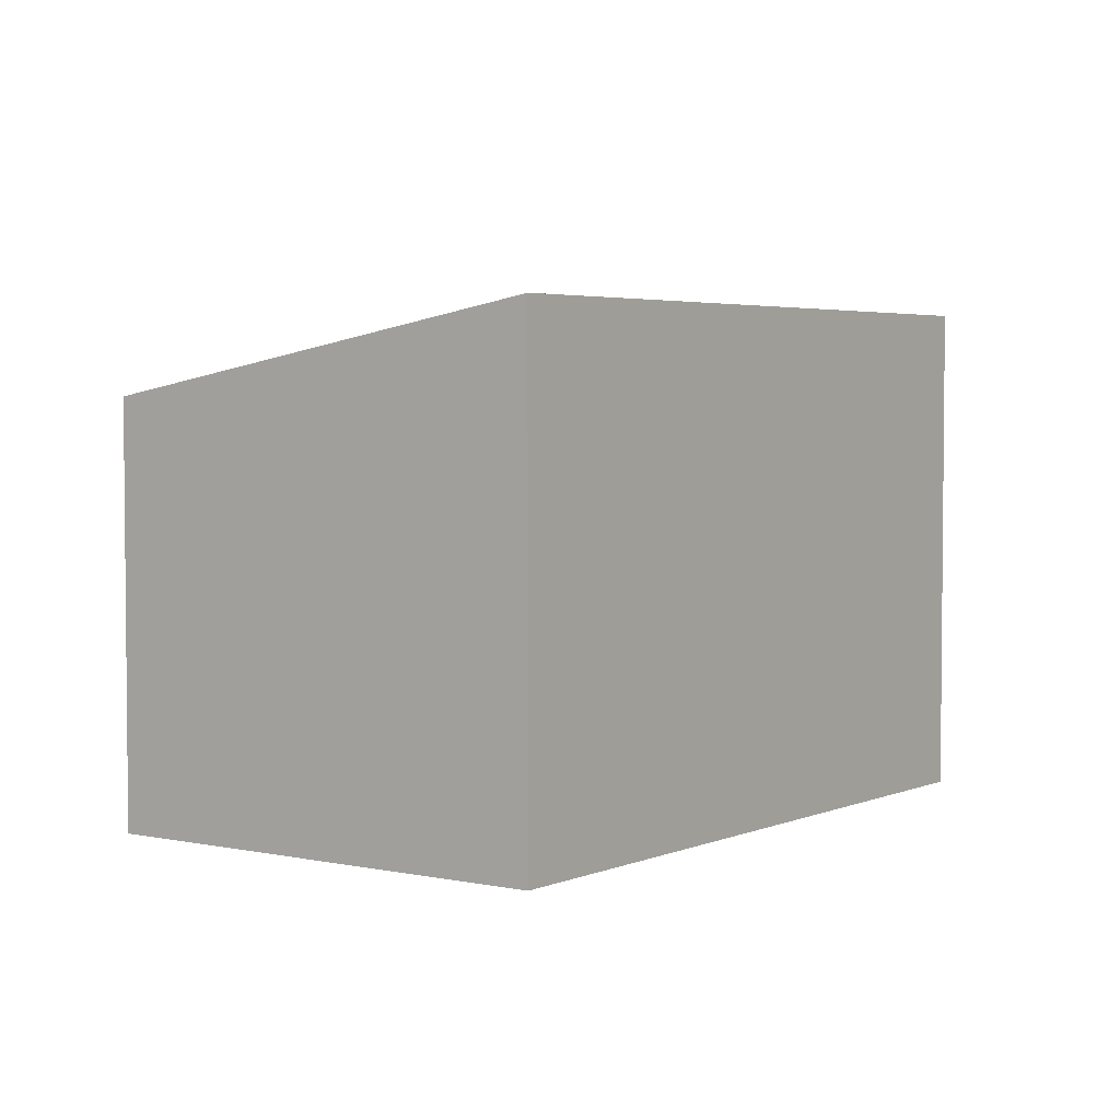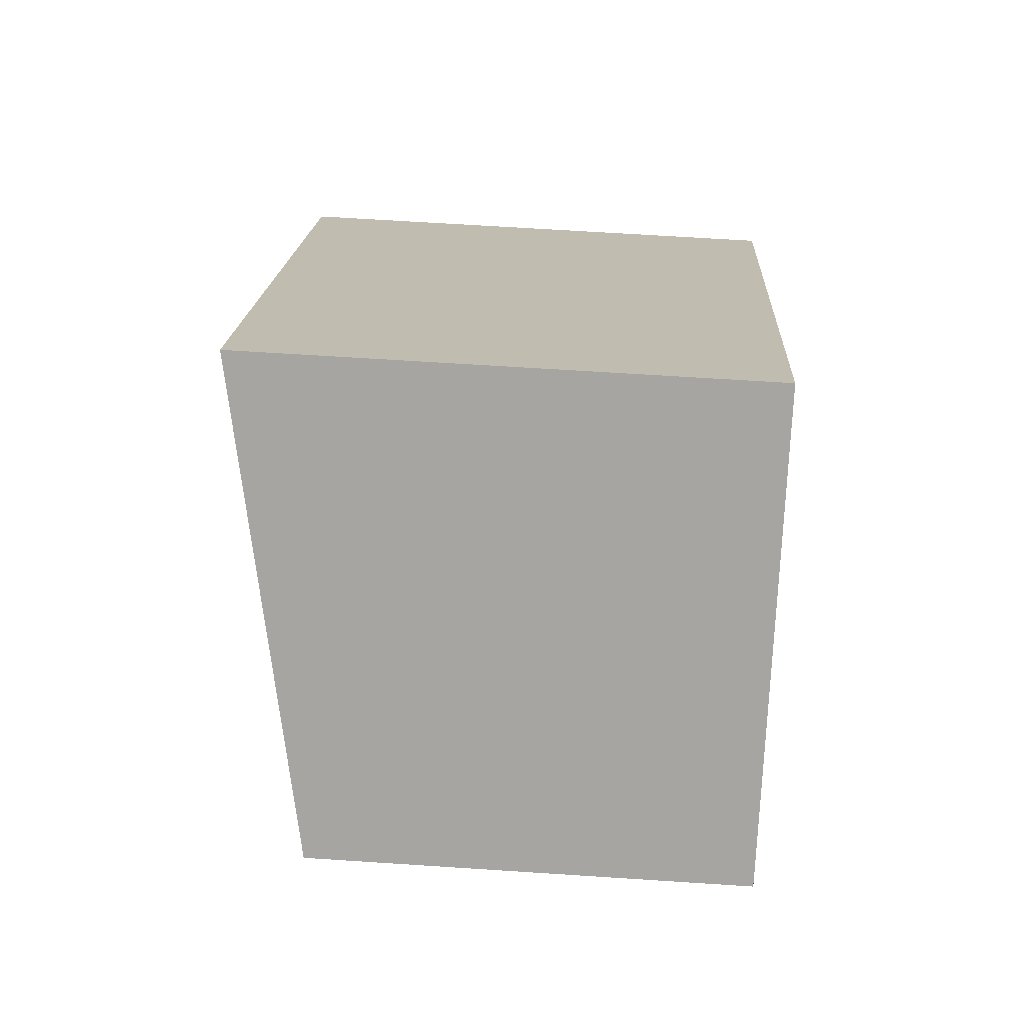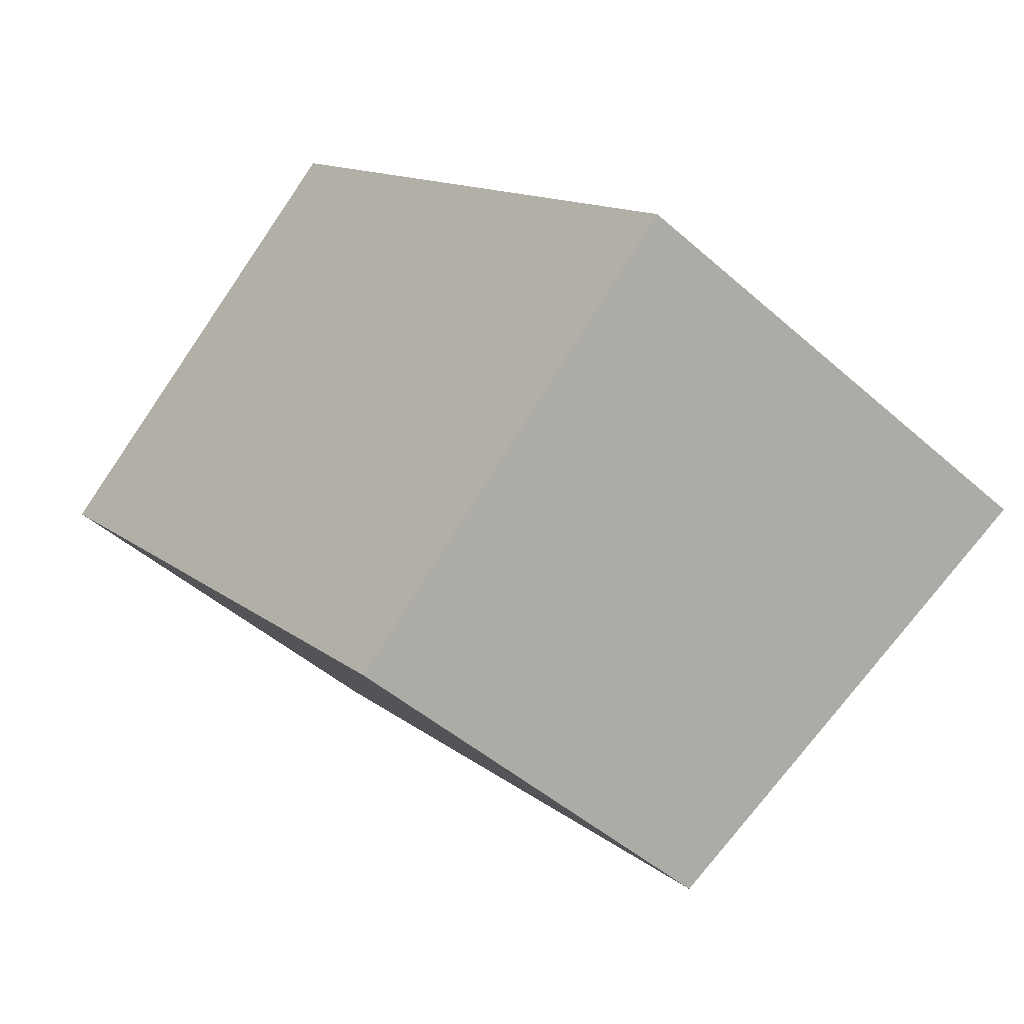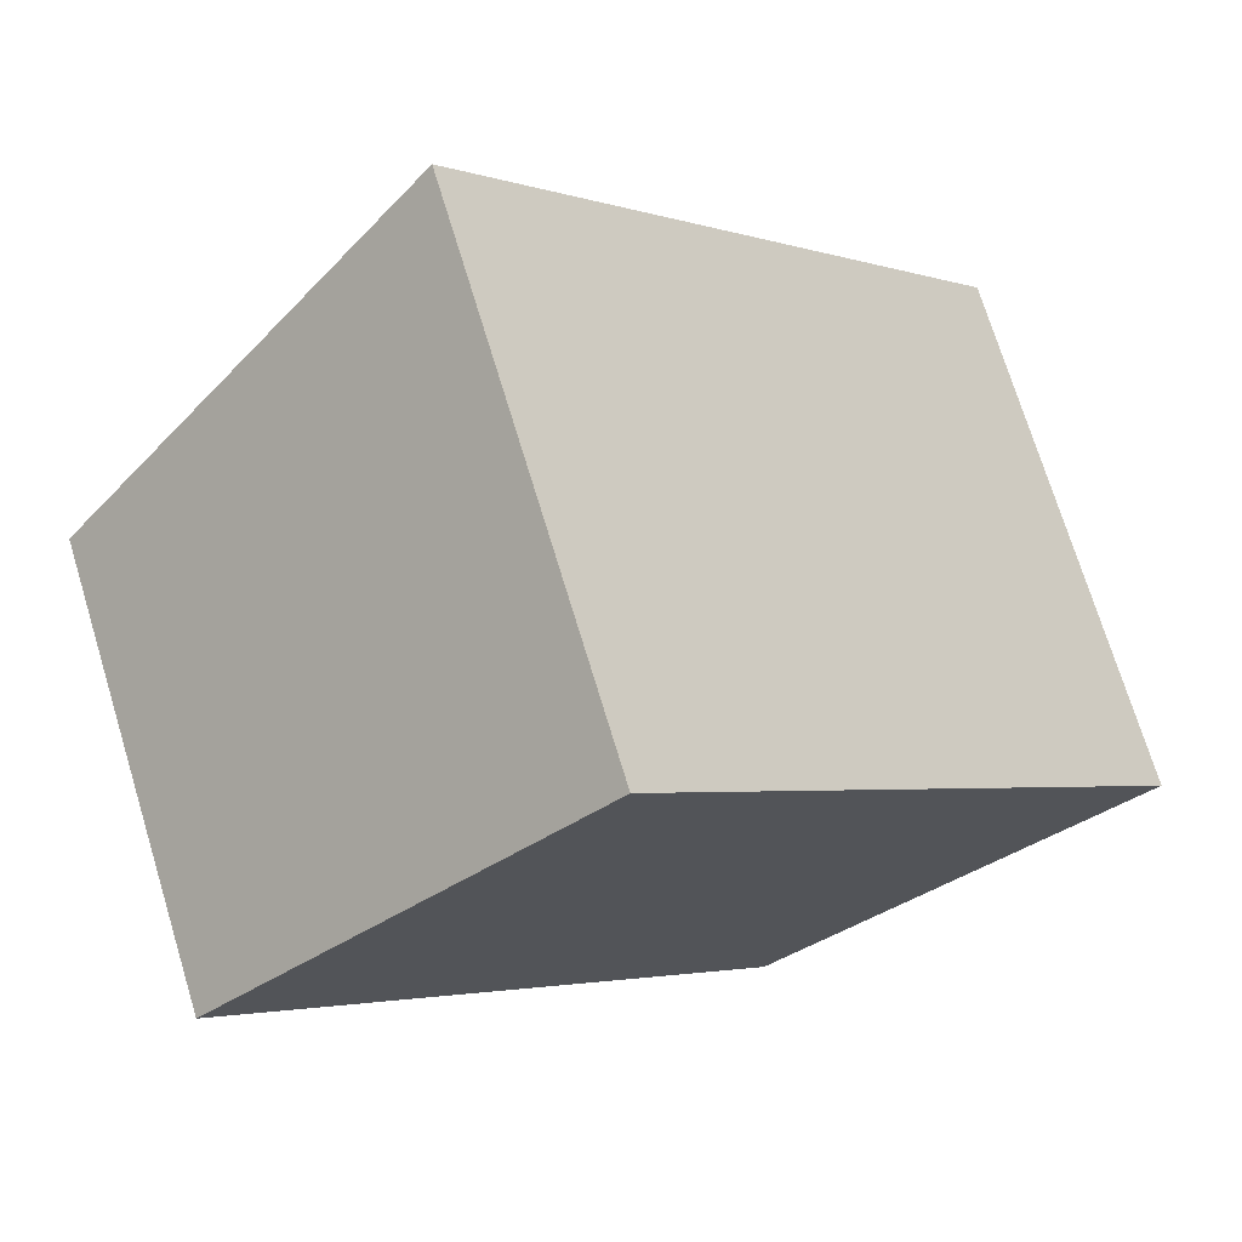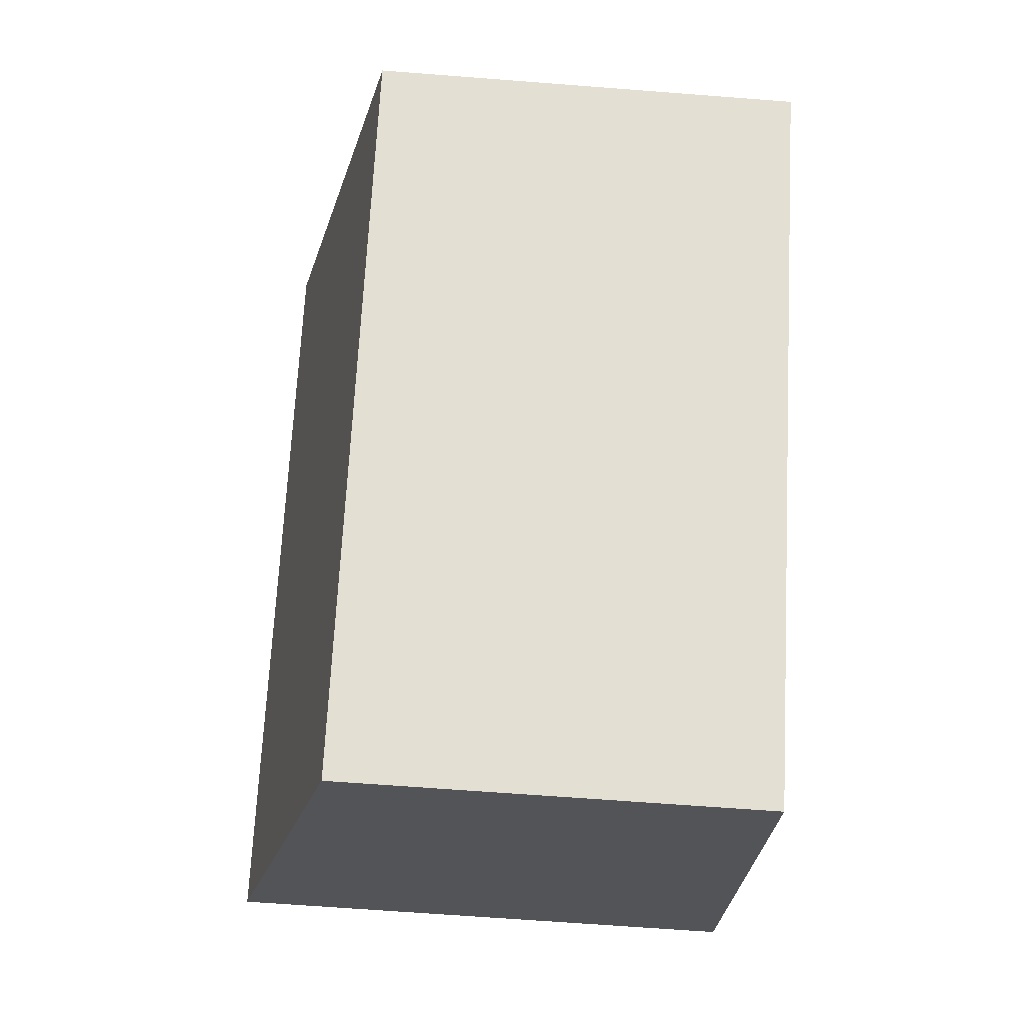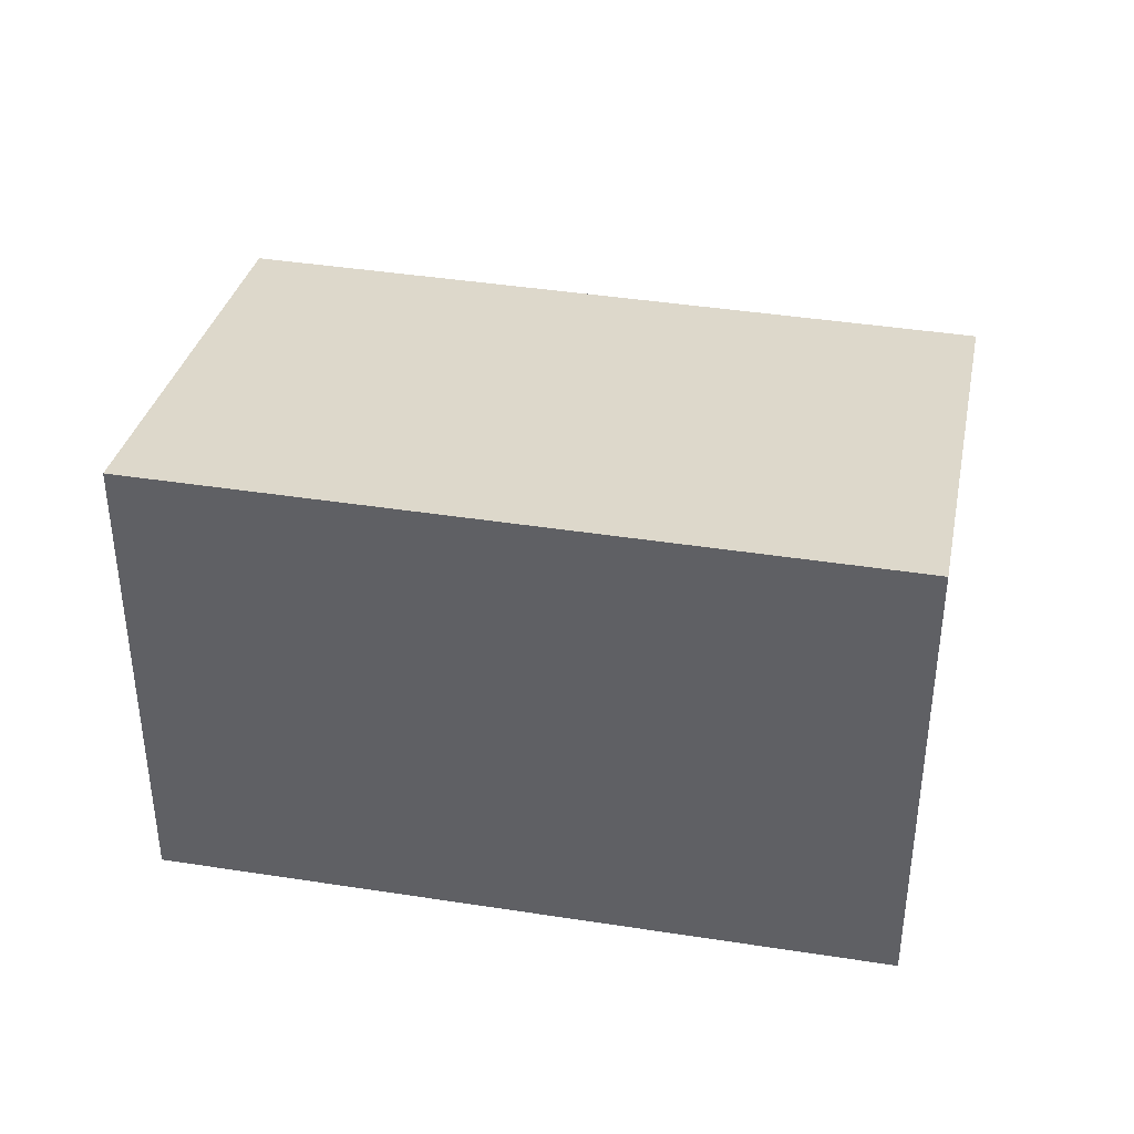
<metadata>
{"format":"obj","ext":"obj","renderer":"f3d","projection":"perspective","resolution":1024,"background":"white","views":[{"elev":3.7,"azim":-5.6,"up":"+Y"},{"elev":64.3,"azim":-86.2,"up":"+Z"},{"elev":-46.1,"azim":44.6,"up":"+Z"},{"elev":72.8,"azim":-17.0,"up":"+Z"},{"elev":-64.4,"azim":-94.5,"up":"+Z"},{"elev":40.8,"azim":59.2,"up":"+Y"}]}
</metadata>
<code>
v  3.783 3.176 -4.263
v  2.716 3.832 2.41
v  6.499 3.832 -1.853
v  6.791e-05 3.176 -0.0001003
v  6.499 1.135e-16 -1.853
v  2.716 -1.476e-16 2.41
v  0 0 0
v  3.783 2.61e-16 -4.263
g defaultobject
f 1 2 3
f 2 1 4
f 5 2 6
f 2 5 3
f 2 7 6
f 7 2 4
f 4 8 7
f 8 4 1
f 8 3 5
f 3 8 1
f 6 8 5
f 8 6 7

</code>
